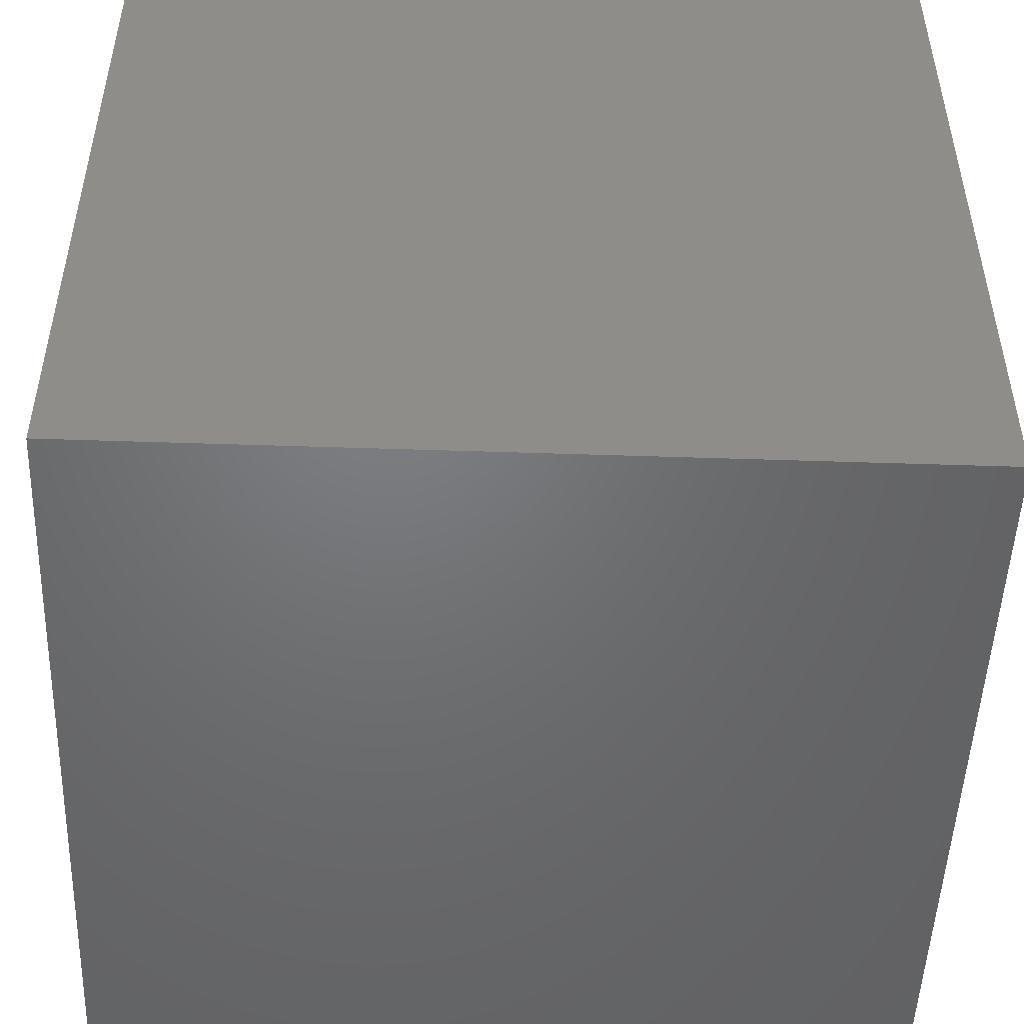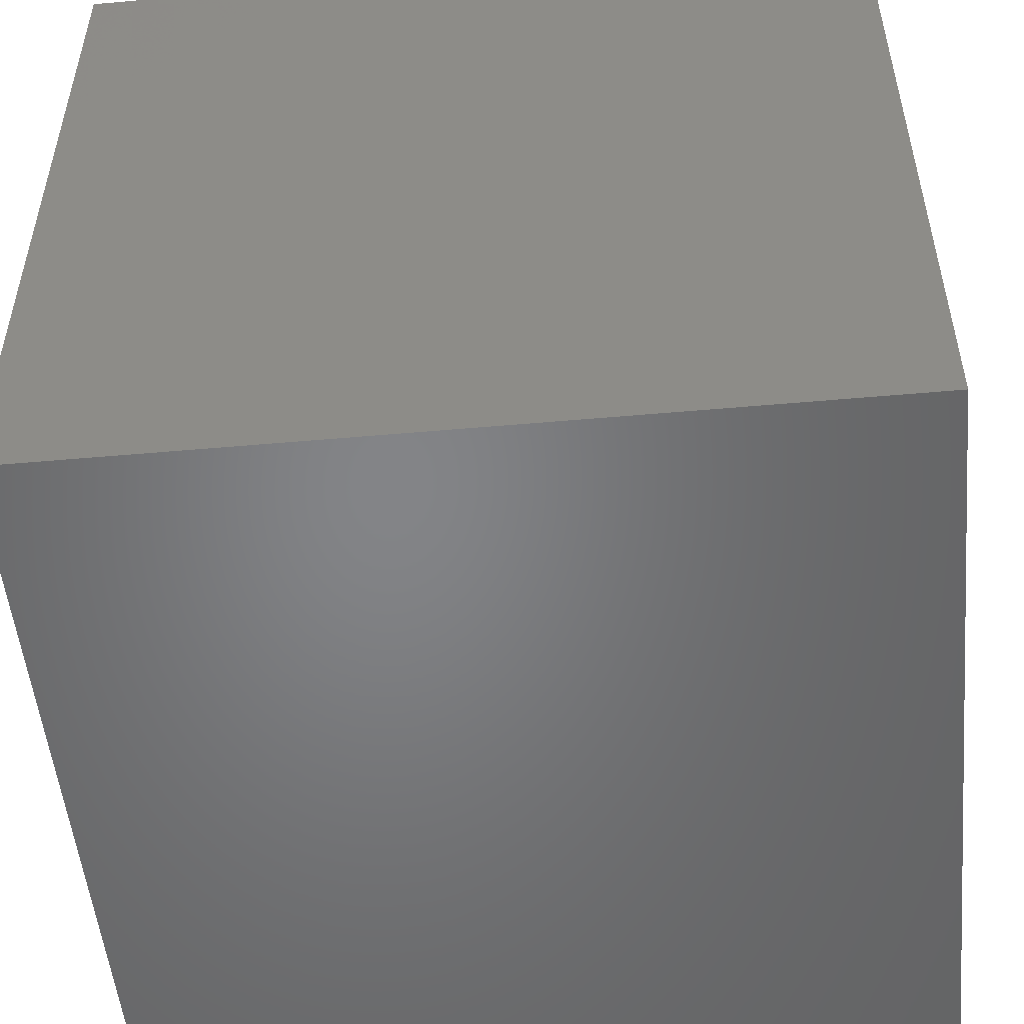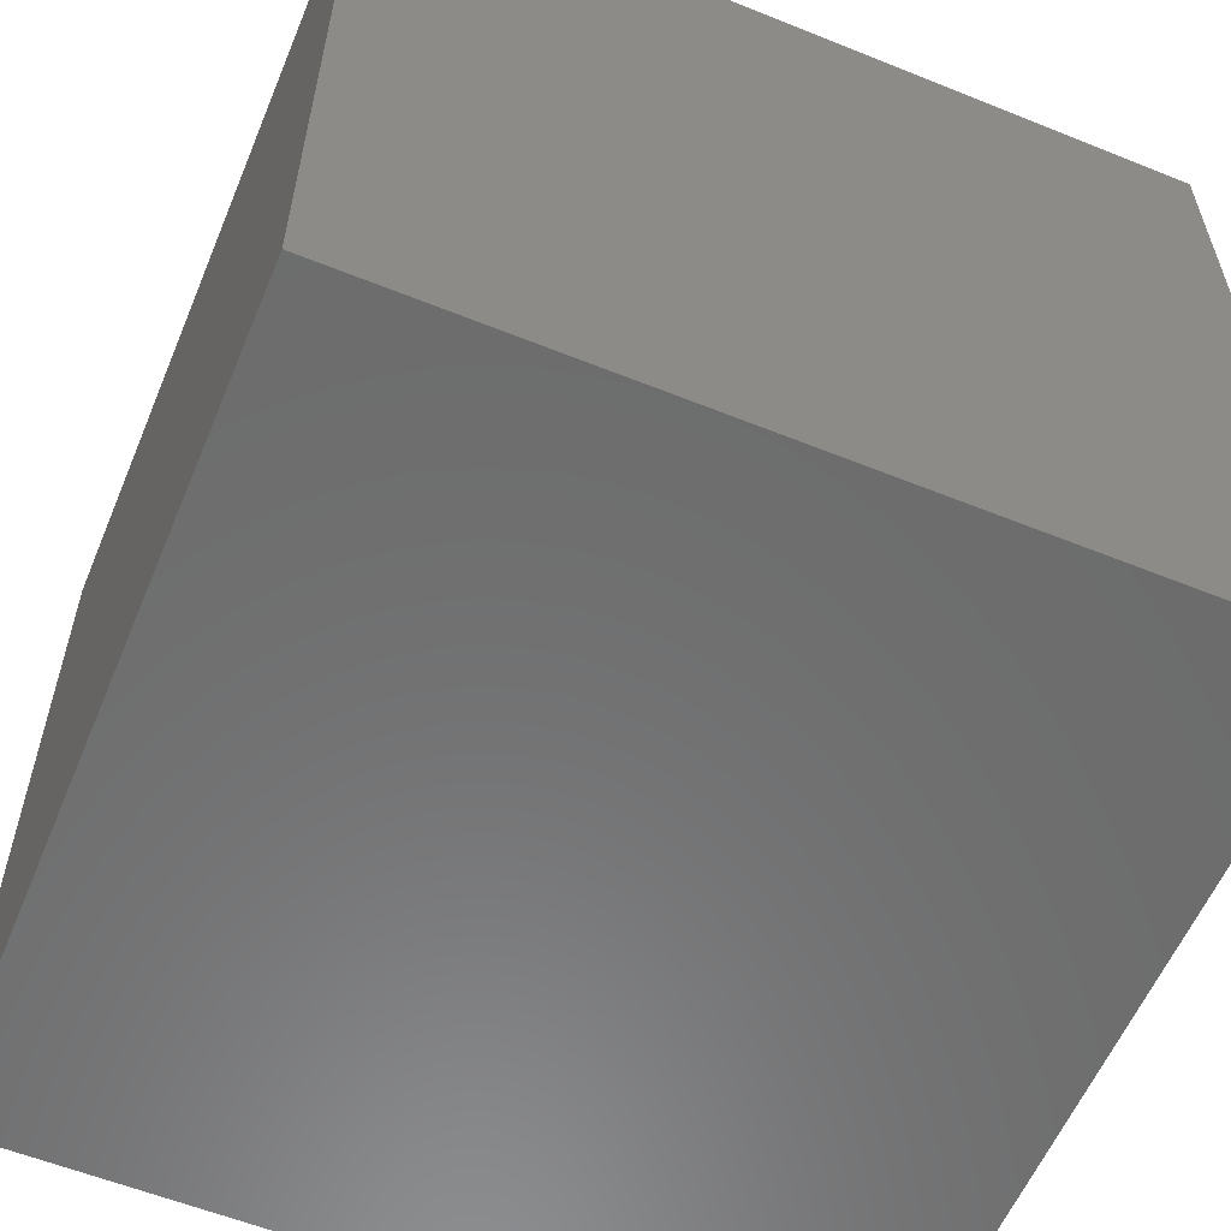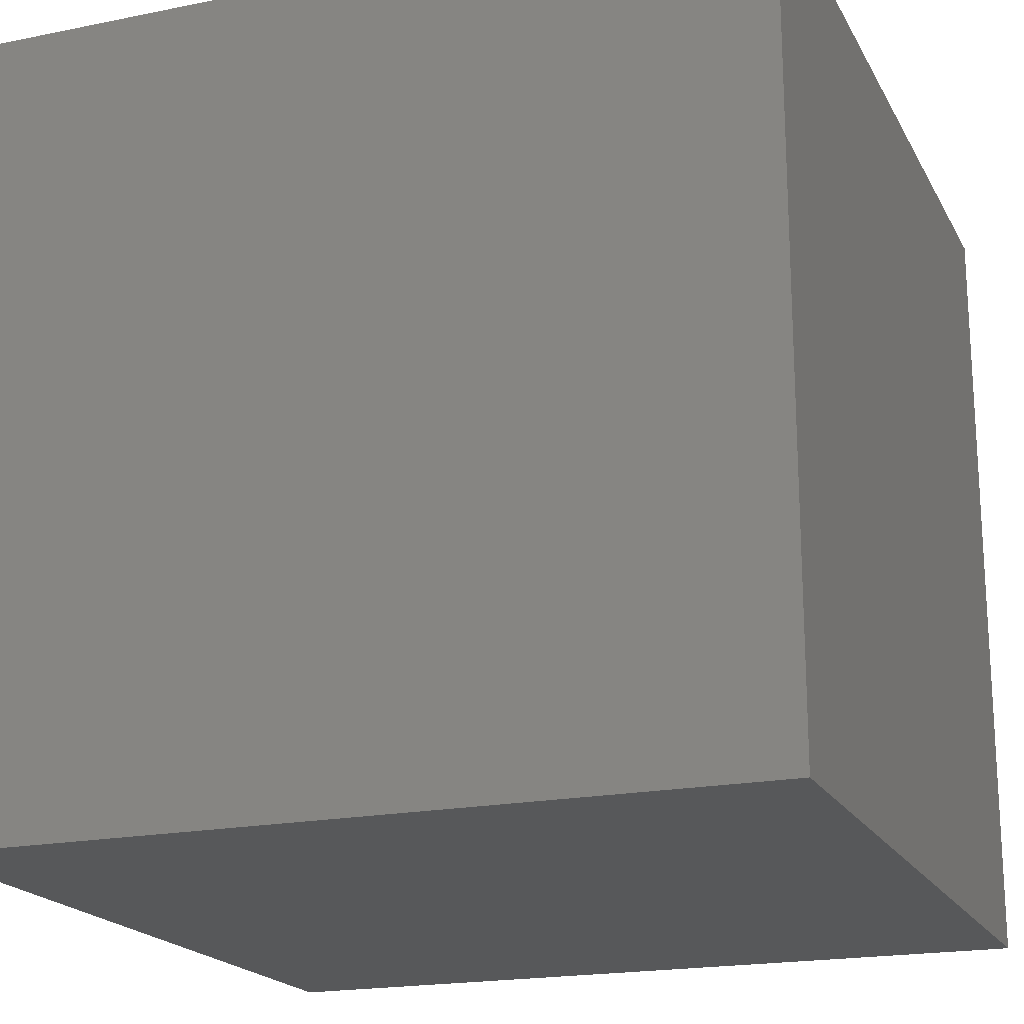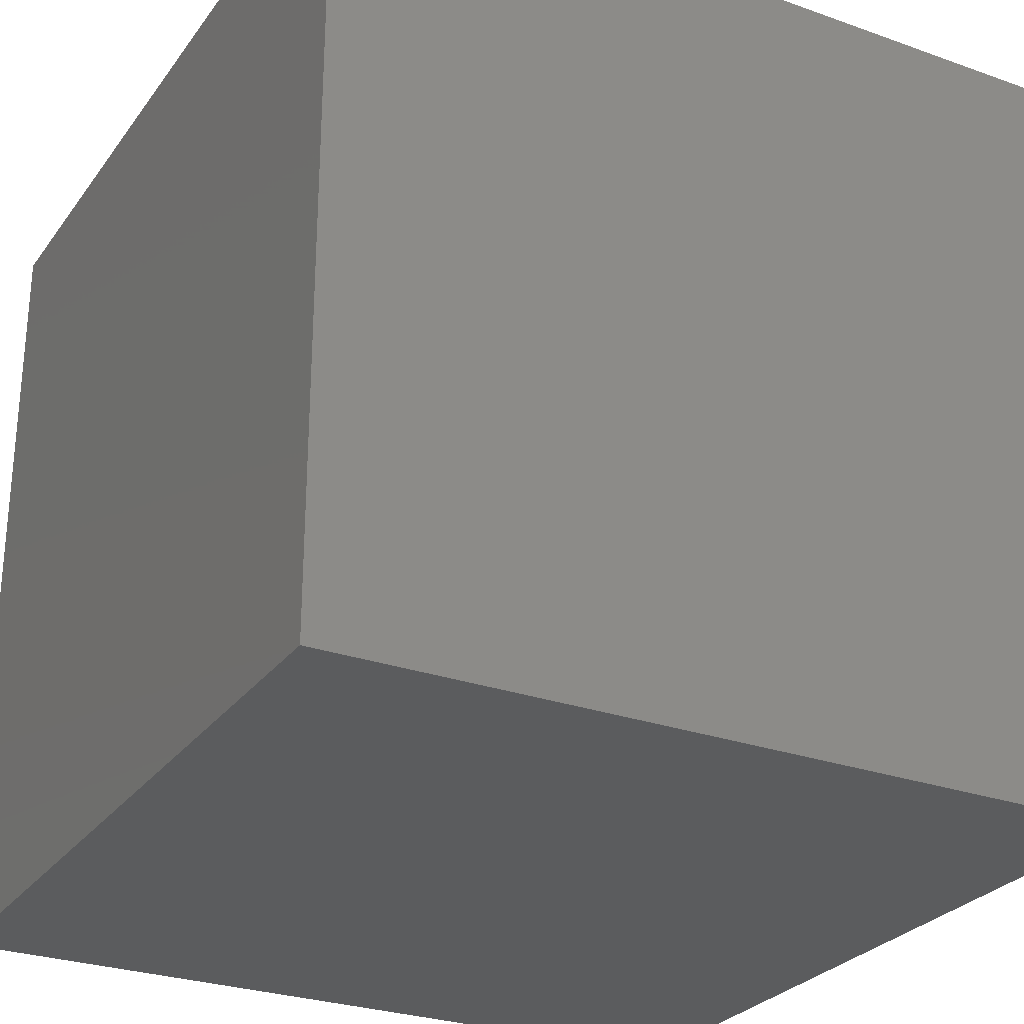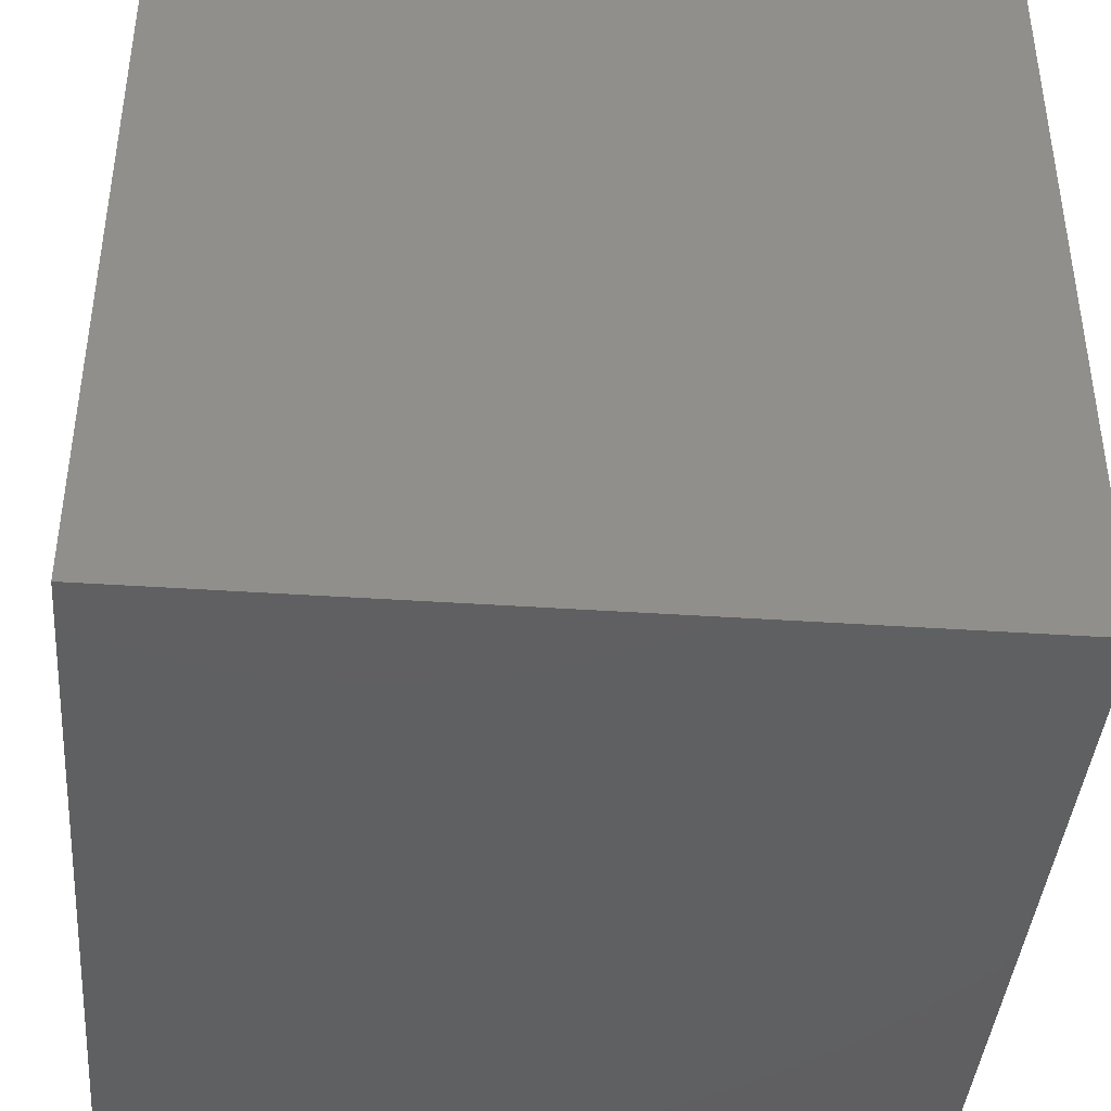
<metadata>
{"format":"stl","ext":"stl","renderer":"f3d","projection":"perspective","resolution":1024,"background":"white","views":[{"elev":-49.8,"azim":177.9,"up":"+Z"},{"elev":-51.9,"azim":-84.5,"up":"+Z"},{"elev":-58.5,"azim":-22.6,"up":"+Z"},{"elev":-19.4,"azim":-159.1,"up":"+Z"},{"elev":-27.8,"azim":151.5,"up":"+Z"},{"elev":-41.0,"azim":85.3,"up":"+Y"}]}
</metadata>
<code>
# stl→obj: 152 verts, 300 faces
v 0 10 10
v 0 10 0
v 0 0 10
v 0 0 0
v 7.467 5.669 10
v 7.497 5.329 10
v 10 10 10
v 4.868 3.488 10
v 4.558 3.632 10
v 4.278 3.828 10
v 4.037 4.07 10
v 3.841 4.349 10
v 10 0 10
v 7.467 4.989 10
v 7.379 4.659 10
v 6.797 3.828 10
v 6.517 3.632 10
v 6.208 3.488 10
v 5.198 7.258 10
v 7.234 4.349 10
v 7.039 4.07 10
v 5.878 3.399 10
v 5.538 3.37 10
v 5.198 3.399 10
v 3.608 5.669 10
v 3.697 5.999 10
v 5.538 7.288 10
v 5.878 7.258 10
v 6.208 7.17 10
v 3.697 4.659 10
v 3.608 4.989 10
v 3.579 5.329 10
v 3.841 6.308 10
v 4.037 6.588 10
v 4.278 6.83 10
v 4.558 7.026 10
v 4.868 7.17 10
v 6.517 7.026 10
v 6.797 6.83 10
v 7.039 6.588 10
v 7.234 6.308 10
v 7.379 5.999 10
v 10 10 0
v 10 0 0
v 7.467 4.989 1.186
v 7.497 5.329 1.186
v 7.467 5.669 1.186
v 7.379 5.999 1.186
v 7.234 6.308 1.186
v 7.039 6.588 1.186
v 6.797 6.83 1.186
v 6.517 7.026 1.186
v 6.208 7.17 1.186
v 5.878 7.258 1.186
v 5.538 7.288 1.186
v 5.198 7.258 1.186
v 4.868 7.17 1.186
v 4.558 7.026 1.186
v 4.278 6.83 1.186
v 4.037 6.588 1.186
v 3.841 6.308 1.186
v 3.697 5.999 1.186
v 3.608 5.669 1.186
v 3.579 5.329 1.186
v 3.608 4.989 1.186
v 3.697 4.659 1.186
v 3.841 4.349 1.186
v 4.037 4.07 1.186
v 4.278 3.828 1.186
v 4.558 3.632 1.186
v 4.868 3.488 1.186
v 5.198 3.399 1.186
v 5.538 3.37 1.186
v 5.878 3.399 1.186
v 6.208 3.488 1.186
v 6.517 3.632 1.186
v 6.797 3.828 1.186
v 7.039 4.07 1.186
v 7.234 4.349 1.186
v 7.379 4.659 1.186
v 6.526 6.158 1.186
v 6.367 6.317 1.186
v 6.183 6.446 1.186
v 5.979 6.541 1.186
v 5.762 6.6 1.186
v 5.538 6.619 1.186
v 5.314 6.6 1.186
v 5.096 6.541 1.186
v 4.893 6.446 1.186
v 4.708 6.317 1.186
v 4.549 6.158 1.186
v 4.42 5.974 1.186
v 4.325 5.77 1.186
v 4.267 5.553 1.186
v 4.247 5.329 1.186
v 4.267 5.105 1.186
v 4.325 4.888 1.186
v 4.42 4.684 1.186
v 4.549 4.499 1.186
v 4.708 4.34 1.186
v 4.893 4.211 1.186
v 5.096 4.116 1.186
v 5.314 4.058 1.186
v 5.538 4.038 1.186
v 5.762 4.058 1.186
v 5.979 4.116 1.186
v 6.183 4.211 1.186
v 6.367 4.34 1.186
v 6.526 4.499 1.186
v 6.655 4.684 1.186
v 6.75 4.888 1.186
v 6.809 5.105 1.186
v 6.828 5.329 1.186
v 6.809 5.553 1.186
v 6.75 5.77 1.186
v 6.655 5.974 1.186
v 6.828 5.329 10
v 6.809 5.105 10
v 6.75 4.888 10
v 6.655 4.684 10
v 6.526 4.499 10
v 6.367 4.34 10
v 6.183 4.211 10
v 5.979 4.116 10
v 5.762 4.058 10
v 5.538 4.038 10
v 5.314 4.058 10
v 5.096 4.116 10
v 4.893 4.211 10
v 4.708 4.34 10
v 4.549 4.499 10
v 4.42 4.684 10
v 4.325 4.888 10
v 4.267 5.105 10
v 4.247 5.329 10
v 4.267 5.553 10
v 4.325 5.77 10
v 4.42 5.974 10
v 4.549 6.158 10
v 4.708 6.317 10
v 4.893 6.446 10
v 5.096 6.541 10
v 5.314 6.6 10
v 5.538 6.619 10
v 5.762 6.6 10
v 5.979 6.541 10
v 6.183 6.446 10
v 6.367 6.317 10
v 6.526 6.158 10
v 6.655 5.974 10
v 6.75 5.77 10
v 6.809 5.553 10
f 1 2 3
f 3 2 4
f 5 6 7
f 3 8 9
f 9 10 3
f 3 10 11
f 3 11 12
f 7 6 13
f 13 6 14
f 13 14 15
f 16 17 13
f 13 17 18
f 7 1 19
f 15 20 13
f 13 20 21
f 13 21 16
f 18 22 13
f 13 22 23
f 13 23 3
f 3 23 24
f 3 24 8
f 25 26 1
f 19 27 7
f 7 27 28
f 7 28 29
f 12 30 3
f 3 30 31
f 3 31 1
f 1 31 32
f 1 32 25
f 26 33 1
f 1 33 34
f 1 34 35
f 35 36 1
f 1 36 37
f 1 37 19
f 29 38 7
f 7 38 39
f 7 39 40
f 40 41 7
f 7 41 42
f 7 42 5
f 43 7 44
f 44 7 13
f 2 43 4
f 4 43 44
f 7 43 1
f 1 43 2
f 44 13 4
f 4 13 3
f 45 6 46
f 46 6 5
f 46 5 47
f 47 5 42
f 47 42 48
f 48 42 41
f 48 41 49
f 49 41 40
f 49 40 50
f 50 40 39
f 50 39 51
f 51 39 38
f 51 38 52
f 52 38 29
f 52 29 53
f 53 29 28
f 53 28 54
f 54 28 27
f 54 27 55
f 55 27 19
f 55 19 56
f 56 19 37
f 56 37 57
f 57 37 36
f 57 36 58
f 58 36 35
f 58 35 59
f 59 35 34
f 59 34 60
f 60 34 33
f 60 33 61
f 61 33 26
f 61 26 62
f 62 26 25
f 62 25 63
f 63 25 32
f 63 32 64
f 64 32 31
f 64 31 65
f 65 31 30
f 65 30 66
f 66 30 12
f 66 12 67
f 67 12 11
f 67 11 68
f 68 11 10
f 68 10 69
f 69 10 9
f 69 9 70
f 70 9 8
f 70 8 71
f 71 8 24
f 71 24 72
f 72 24 23
f 72 23 73
f 73 23 22
f 73 22 74
f 74 22 18
f 74 18 75
f 75 18 17
f 75 17 76
f 76 17 16
f 76 16 77
f 77 16 21
f 77 21 78
f 78 21 20
f 78 20 79
f 79 20 15
f 79 15 80
f 80 15 14
f 80 14 45
f 45 14 6
f 81 50 82
f 82 50 51
f 82 51 83
f 83 51 52
f 83 52 84
f 84 52 53
f 84 53 85
f 85 53 54
f 85 54 86
f 86 54 55
f 86 55 87
f 87 55 56
f 87 56 88
f 88 56 57
f 88 57 89
f 89 57 58
f 89 58 90
f 90 58 59
f 90 59 91
f 91 59 60
f 91 60 92
f 92 60 61
f 92 61 93
f 93 61 62
f 93 62 94
f 94 62 63
f 94 63 95
f 95 63 64
f 95 64 96
f 96 64 65
f 96 65 97
f 97 65 66
f 97 66 98
f 98 66 67
f 98 67 99
f 99 67 68
f 99 68 100
f 100 68 69
f 100 69 101
f 101 69 70
f 101 70 102
f 102 70 71
f 102 71 103
f 103 71 72
f 103 72 104
f 104 72 73
f 104 73 105
f 105 73 74
f 105 74 106
f 106 74 75
f 106 75 107
f 107 75 76
f 107 76 108
f 108 76 77
f 108 77 109
f 109 77 78
f 109 78 110
f 110 78 79
f 110 79 111
f 111 79 80
f 111 80 112
f 112 80 45
f 112 45 113
f 113 45 46
f 113 46 114
f 114 46 47
f 114 47 115
f 115 47 48
f 115 48 116
f 116 48 49
f 116 49 81
f 81 49 50
f 114 117 113
f 113 117 118
f 113 118 112
f 112 118 119
f 112 119 111
f 111 119 120
f 111 120 110
f 110 120 121
f 110 121 109
f 109 121 122
f 109 122 108
f 108 122 123
f 108 123 107
f 107 123 124
f 107 124 106
f 106 124 125
f 106 125 105
f 105 125 126
f 105 126 104
f 104 126 127
f 104 127 103
f 103 127 128
f 103 128 102
f 102 128 129
f 102 129 101
f 101 129 130
f 101 130 100
f 100 130 131
f 100 131 99
f 99 131 132
f 99 132 98
f 98 132 133
f 98 133 97
f 97 133 134
f 97 134 96
f 96 134 135
f 96 135 95
f 95 135 136
f 95 136 94
f 94 136 137
f 94 137 93
f 93 137 138
f 93 138 92
f 92 138 139
f 92 139 91
f 91 139 140
f 91 140 90
f 90 140 141
f 90 141 89
f 89 141 142
f 89 142 88
f 88 142 143
f 88 143 87
f 87 143 144
f 87 144 86
f 86 144 145
f 86 145 85
f 85 145 146
f 85 146 84
f 84 146 147
f 84 147 83
f 83 147 148
f 83 148 82
f 82 148 149
f 82 149 81
f 81 149 150
f 81 150 116
f 116 150 151
f 116 151 115
f 115 151 152
f 115 152 114
f 114 152 117
f 142 151 143
f 143 151 144
f 118 117 133
f 151 139 138
f 138 137 151
f 151 137 136
f 151 136 135
f 129 128 130
f 130 128 131
f 127 133 128
f 128 133 132
f 128 132 131
f 127 126 133
f 133 126 125
f 133 125 124
f 124 123 133
f 133 123 122
f 133 122 121
f 135 134 151
f 151 134 133
f 151 133 152
f 152 133 117
f 150 146 151
f 151 146 145
f 151 145 144
f 150 149 146
f 146 149 148
f 146 148 147
f 142 141 151
f 151 141 140
f 151 140 139
f 121 120 133
f 133 120 119
f 133 119 118

</code>
